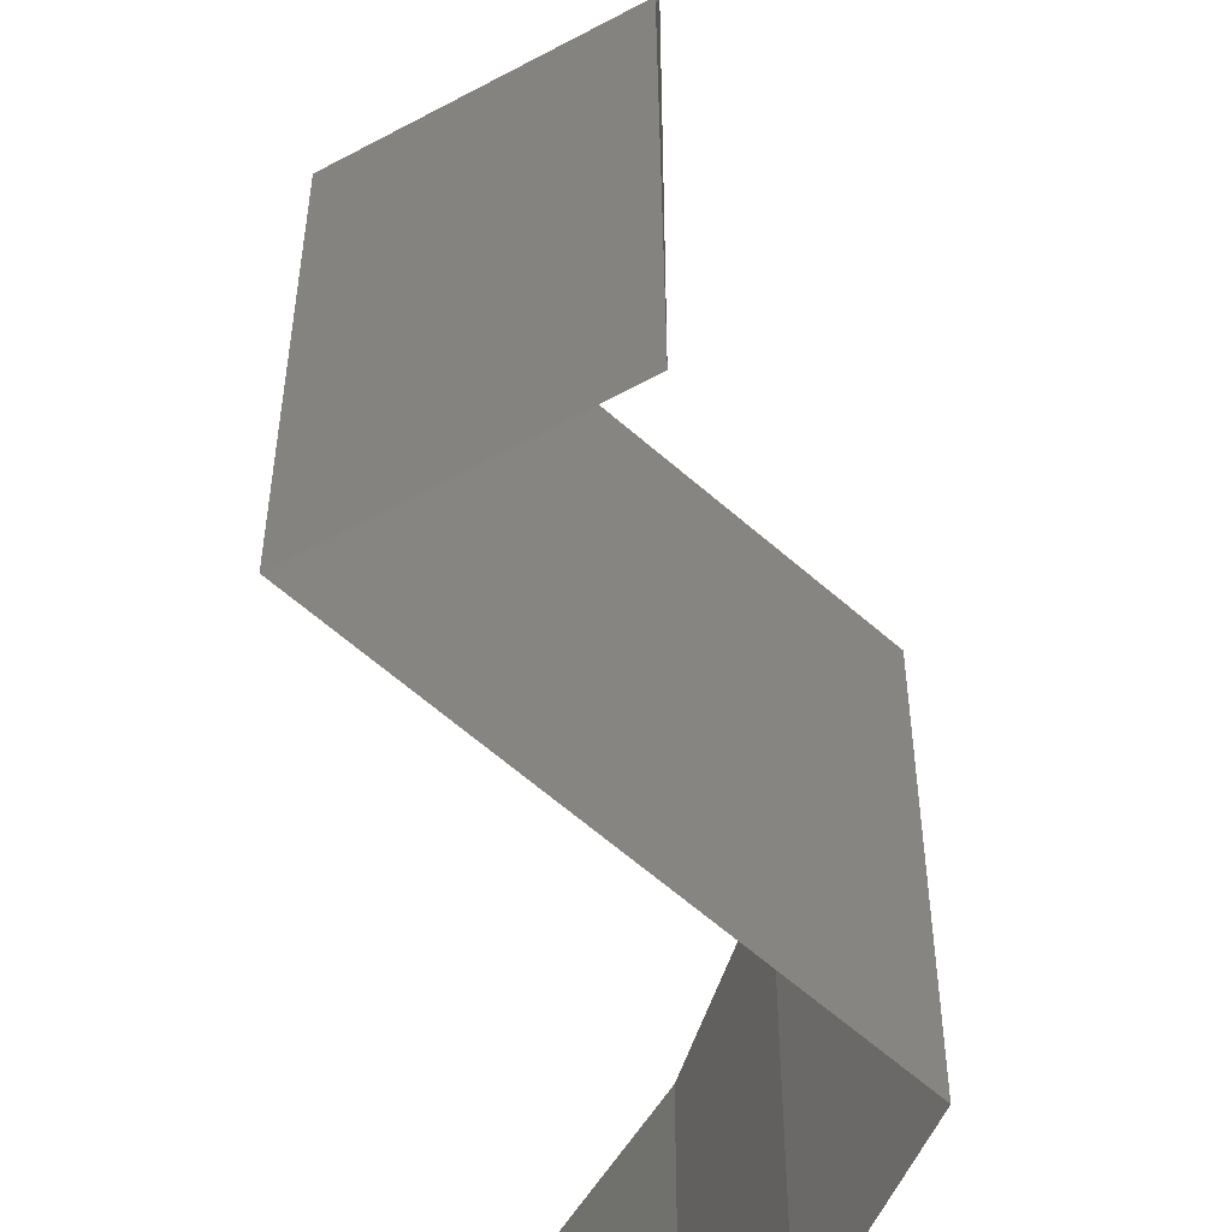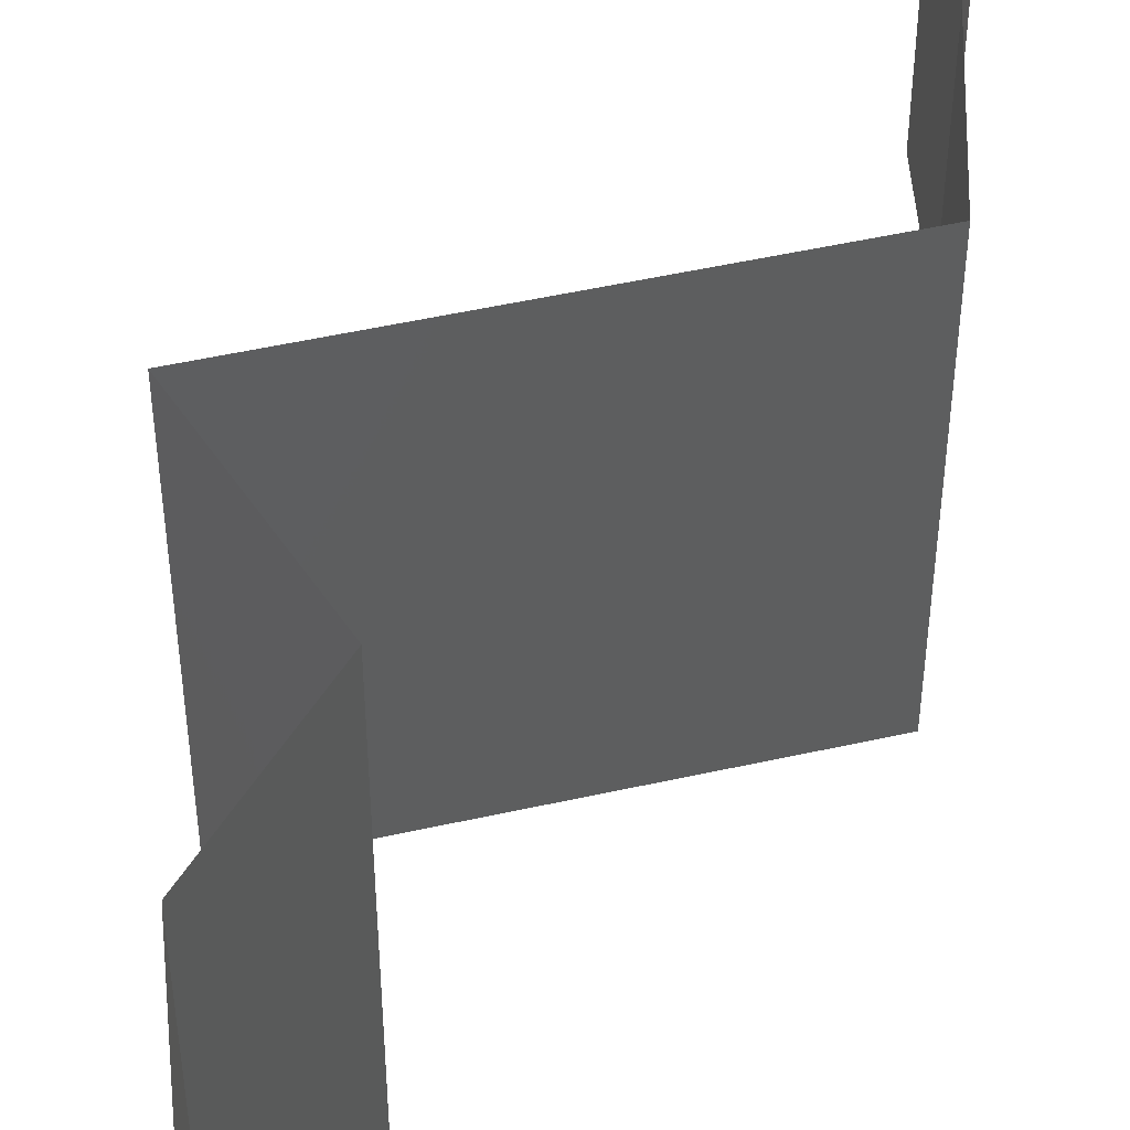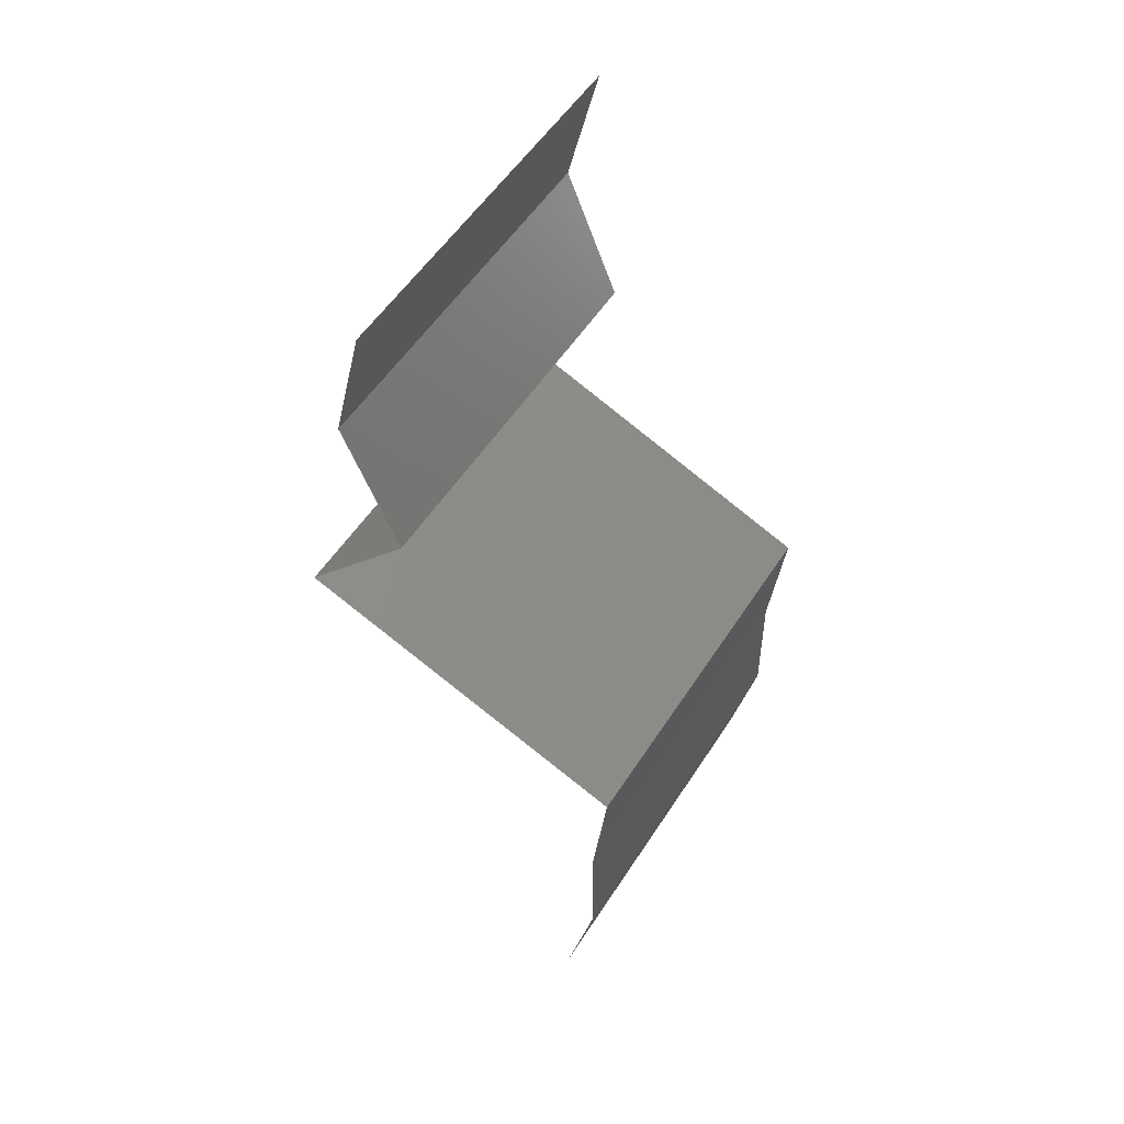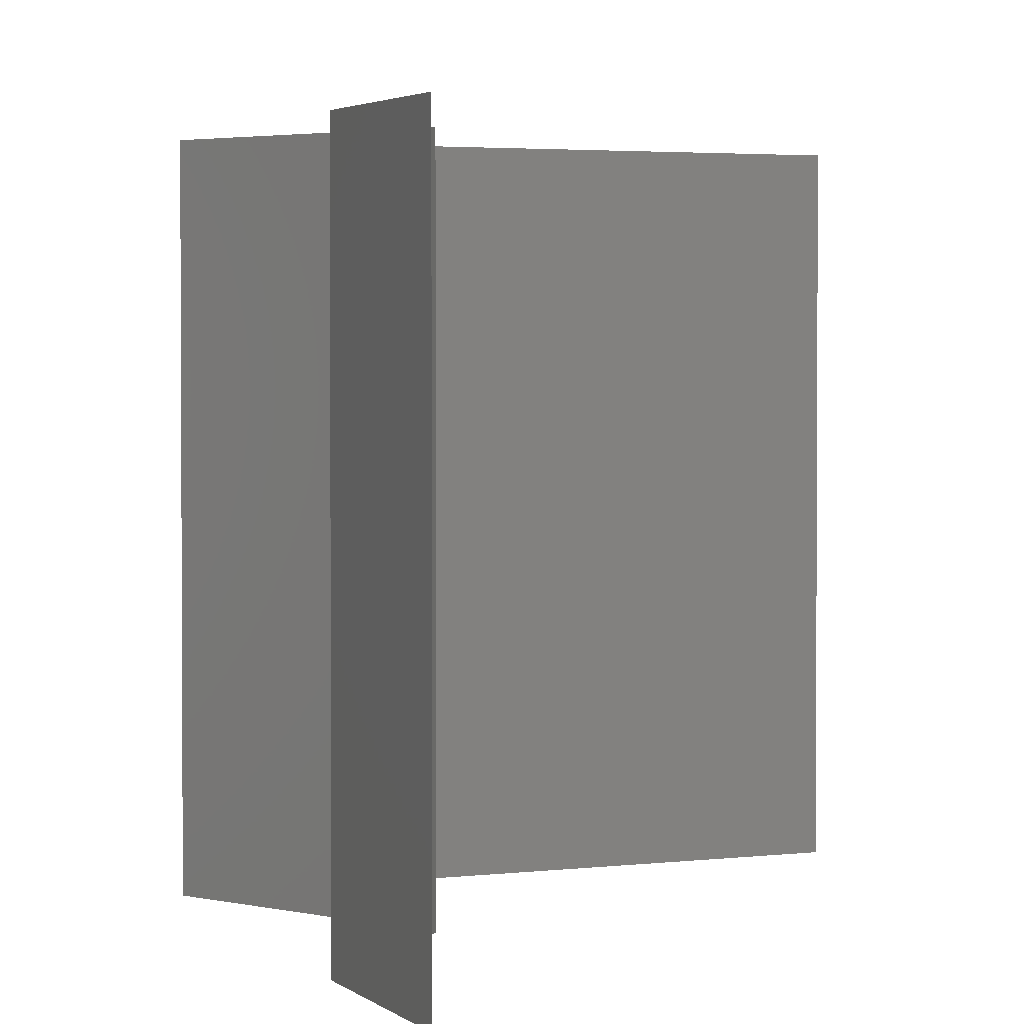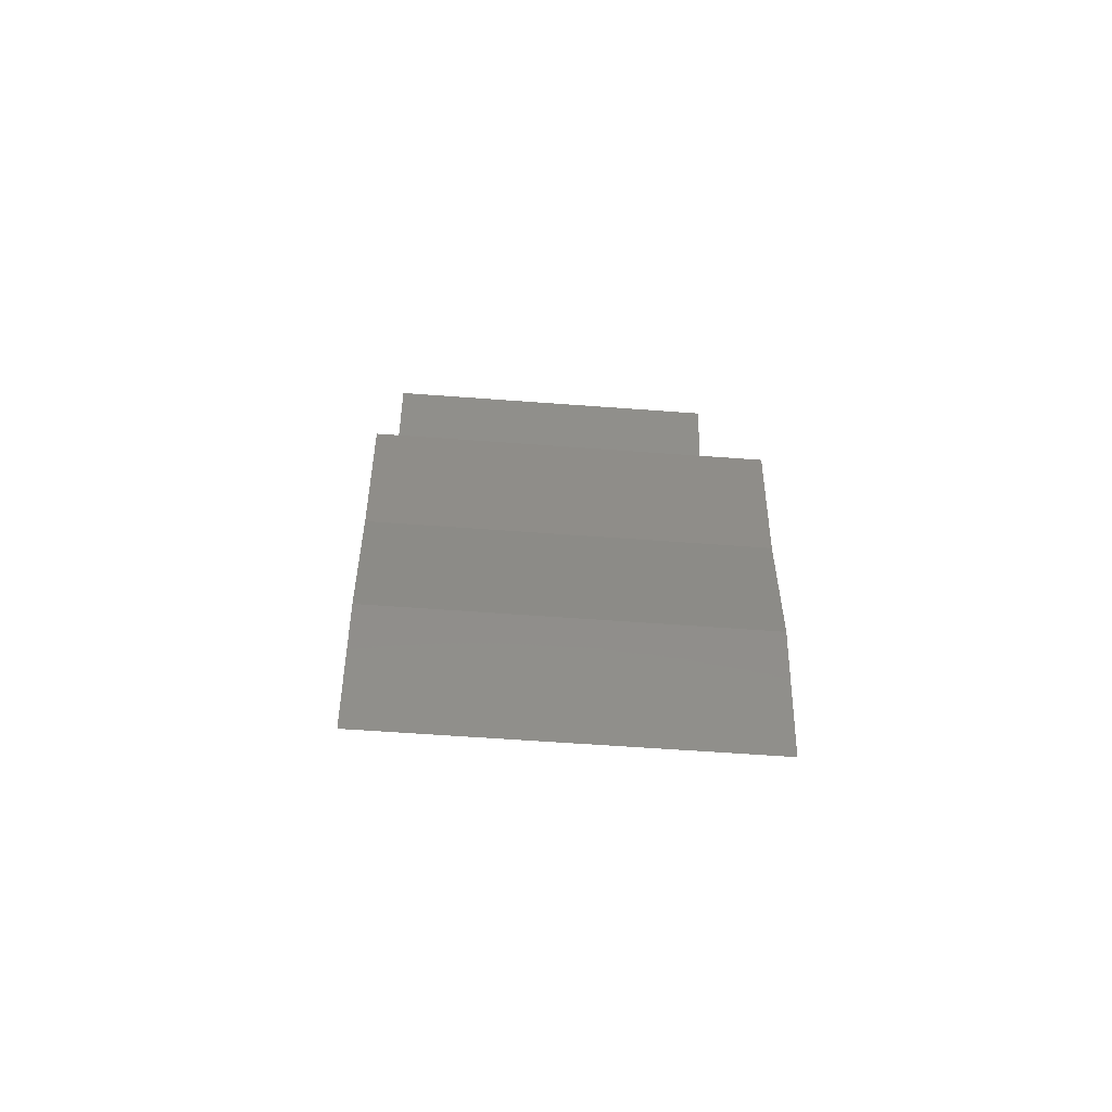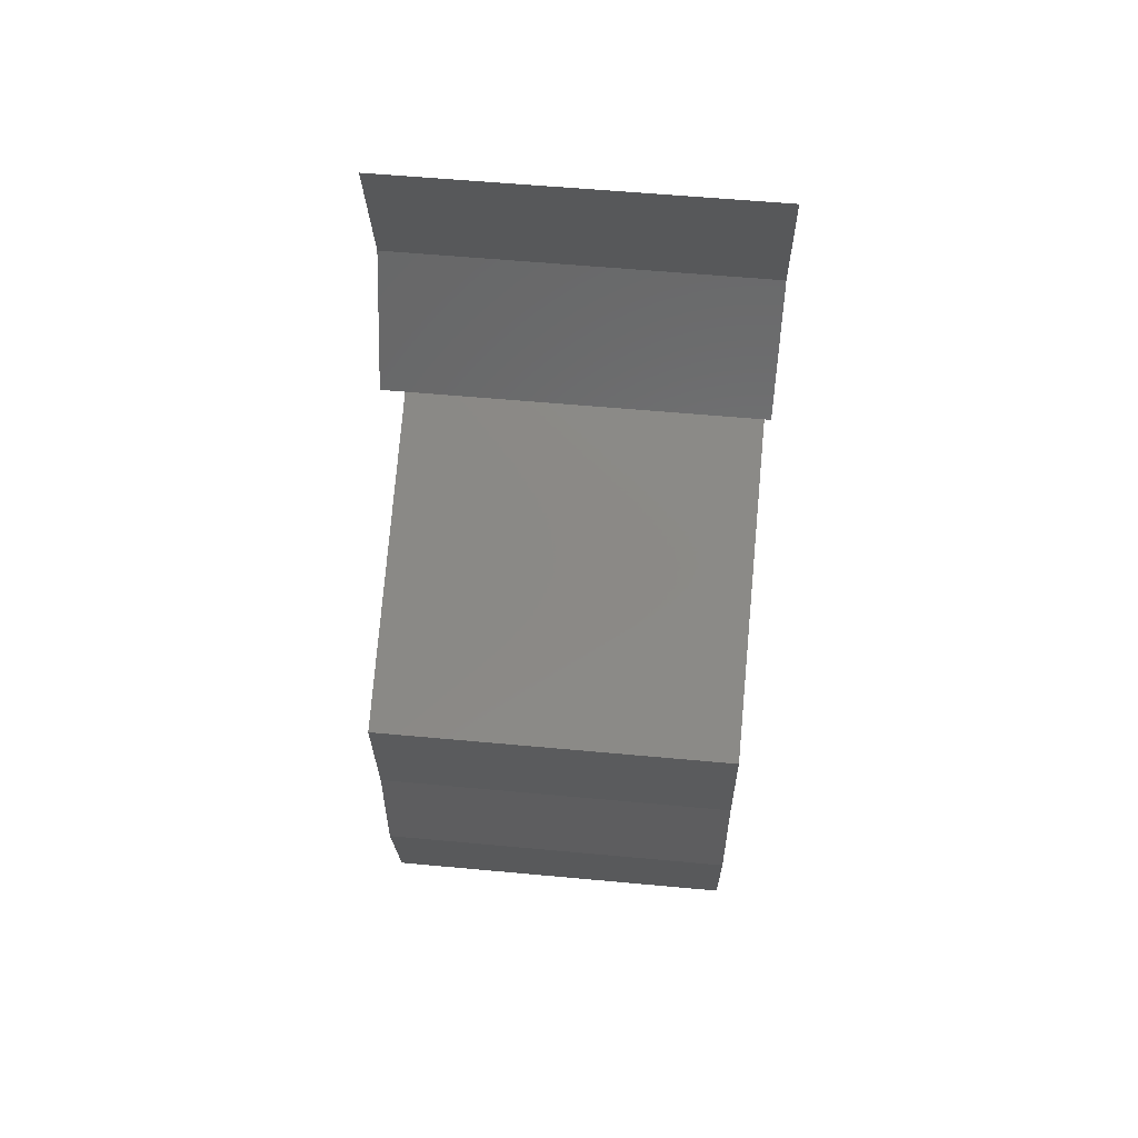
<metadata>
{"format":"stl","ext":"stl","renderer":"f3d","projection":"perspective","resolution":1024,"background":"white","views":[{"elev":-60.8,"azim":159.5,"up":"+Z"},{"elev":50.9,"azim":-172.1,"up":"+Z"},{"elev":54.7,"azim":-147.7,"up":"+Y"},{"elev":2.5,"azim":174.4,"up":"+Z"},{"elev":-56.9,"azim":-94.5,"up":"+Y"},{"elev":57.3,"azim":-84.5,"up":"+Y"}]}
</metadata>
<code>
# stl→obj: 42 verts, 62 faces
v 0.0368 0.05795 0.02
v 0.0368 0.05795 0.01
v 0.03768 0.05432 0.015
v 0.03856 0.0507 0
v 0.03856 0.0507 0.01
v 0.03768 0.05432 0.005
v 0.0368 0.05795 0
v 0.03856 0.0507 0.02
v 0.03557 0.04346 0
v 0.03557 0.04346 0.01
v 0.03706 0.04708 0.005
v 0.03706 0.04708 0.015
v 0.03557 0.04346 0.02
v 0.03865 0.03984 0.015
v 0.04174 0.03622 0
v 0.04174 0.03622 0.01
v 0.03865 0.03984 0.005
v 0.04174 0.03622 0.02
v 0.02346 0.02897 0.01
v 0.02346 0.02897 0.02
v 0.03013 0.03161 0.01296
v 0.0326 0.03259 0
v 0.03477 0.03345 0.007542
v 0.0326 0.03259 0.02
v 0.02346 0.02897 0
v 0.0285 0.03097 0.005494
v 0.03633 0.03407 0.01415
v 0.02425 0.02173 0
v 0.02386 0.02535 0.005
v 0.02425 0.02173 0.01
v 0.02386 0.02535 0.015
v 0.02425 0.02173 0.02
v 0.02416 0.01449 0.01
v 0.02421 0.01811 0.005
v 0.02421 0.01811 0.015
v 0.02416 0.01449 0
v 0.02416 0.01449 0.02
v 0.02572 0.007243 0
v 0.02572 0.007243 0.01
v 0.02494 0.01086 0.005
v 0.02494 0.01086 0.015
v 0.02572 0.007243 0.02
f 1 2 3
f 4 5 6
f 2 7 6
f 5 8 3
f 5 2 6
f 8 1 3
f 2 5 3
f 7 4 6
f 9 10 11
f 8 5 12
f 5 4 11
f 10 13 12
f 10 5 11
f 5 10 12
f 4 9 11
f 13 8 12
f 13 10 14
f 15 16 17
f 10 9 17
f 16 18 14
f 16 10 17
f 18 13 14
f 10 16 14
f 9 15 17
f 19 20 21
f 15 22 23
f 16 15 23
f 20 24 21
f 25 19 26
f 18 16 27
f 22 25 26
f 24 18 27
f 19 21 26
f 27 16 23
f 21 23 26
f 23 22 26
f 27 23 21
f 24 27 21
f 25 28 29
f 19 30 31
f 32 20 31
f 30 19 29
f 19 25 29
f 20 19 31
f 28 30 29
f 30 32 31
f 33 30 34
f 30 33 35
f 28 36 34
f 37 32 35
f 30 28 34
f 32 30 35
f 36 33 34
f 33 37 35
f 38 39 40
f 37 33 41
f 33 36 40
f 39 42 41
f 33 39 41
f 39 33 40
f 42 37 41
f 36 38 40

</code>
